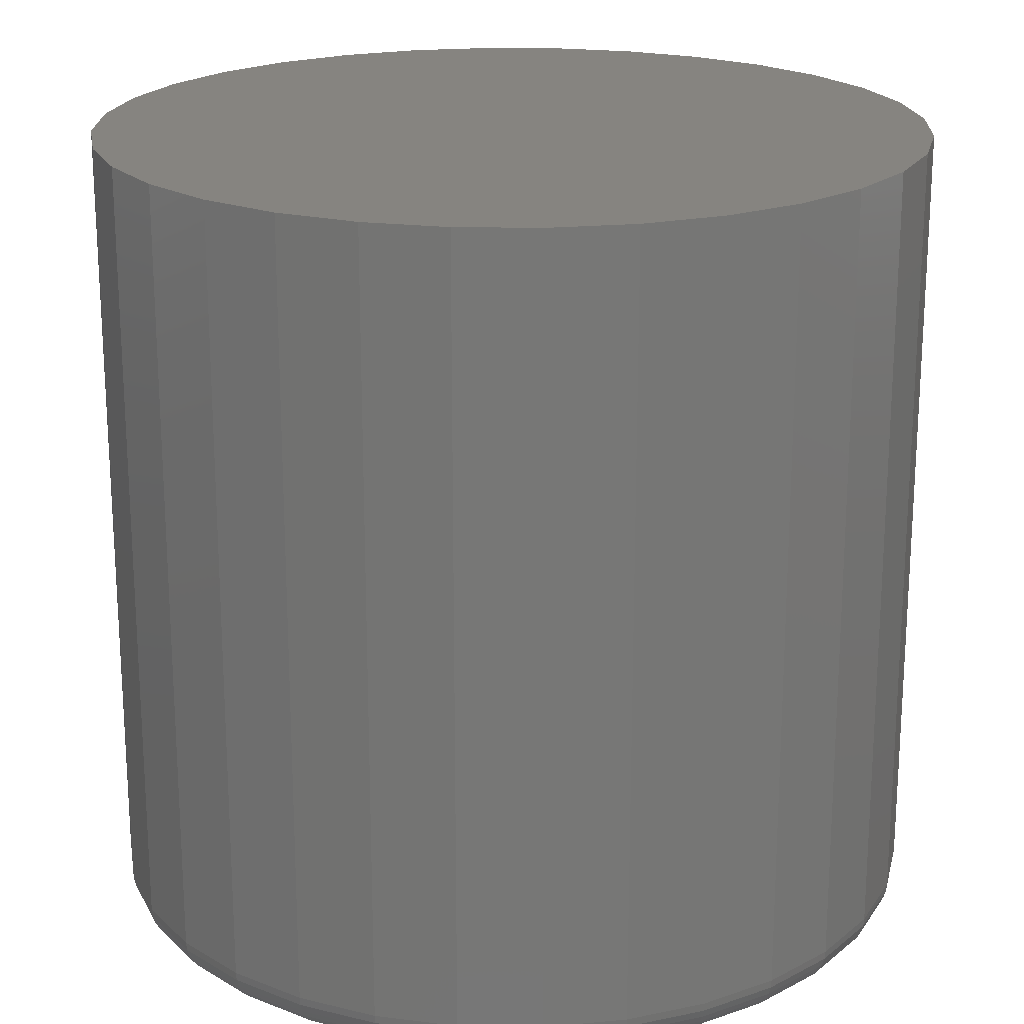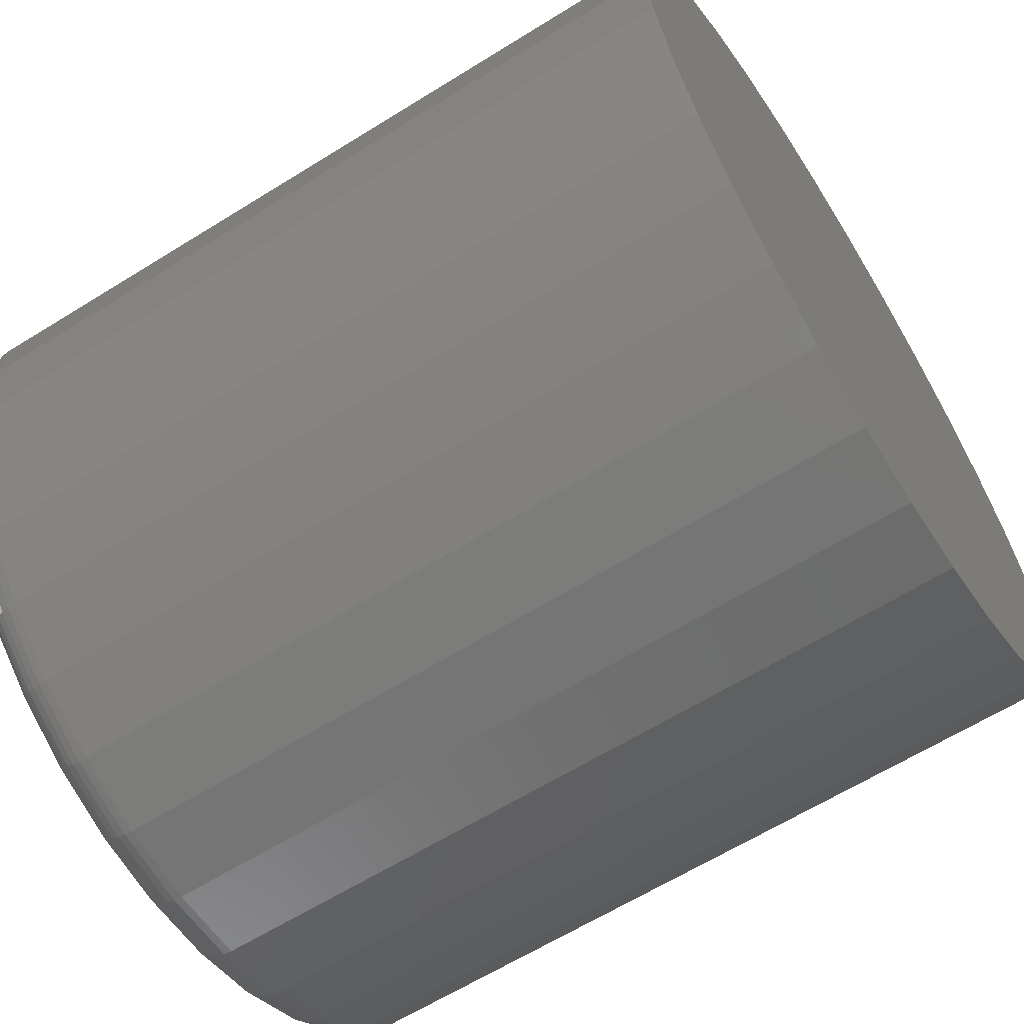
<metadata>
{"format":"stl","ext":"stl","renderer":"f3d","projection":"perspective","resolution":1024,"background":"white","views":[{"elev":20.4,"azim":-82.8,"up":"+Y"},{"elev":-63.2,"azim":122.2,"up":"+Z"}]}
</metadata>
<code>
# stl→obj: 320 verts, 636 faces
v -0.2811 -0.75 0.5365
v -0.1485 -0.75 0.5365
v -0.2148 -0.75 0.543
v -0.08473 -0.75 0.5171
v -0.3449 -0.75 0.5171
v -0.02597 -0.75 0.4857
v -0.4036 -0.75 0.4857
v 0.02553 -0.75 0.4435
v -0.4551 -0.75 0.4435
v 0.0678 -0.75 0.392
v -0.4974 -0.75 0.392
v 0.09921 -0.75 0.3332
v -0.5288 -0.75 0.3332
v 0.1186 -0.75 0.2694
v -0.5482 -0.75 0.2694
v 0.1251 -0.75 0.2031
v -0.5547 -0.75 0.2031
v 0.1186 -0.75 0.1368
v -0.5482 -0.75 0.1368
v 0.09921 -0.75 0.07306
v -0.5288 -0.75 0.07306
v 0.0678 -0.75 0.0143
v -0.4974 -0.75 0.0143
v 0.02553 -0.75 -0.03721
v -0.4551 -0.75 -0.03721
v -0.02597 -0.75 -0.07948
v -0.4036 -0.75 -0.07948
v -0.08473 -0.75 -0.1109
v -0.3449 -0.75 -0.1109
v -0.1485 -0.75 -0.1302
v -0.2811 -0.75 -0.1302
v -0.2148 -0.75 -0.1368
v 0.1641 9.758e-17 0.2031
v 0.1641 -0.7109 0.2031
v 0.1569 9.267e-17 0.1292
v 0.1569 -0.7109 0.1292
v 0.1353 8.633e-17 0.05811
v 0.1353 -0.7109 0.05811
v 0.1003 7.881e-17 -0.007407
v 0.1003 -0.7109 -0.007407
v 0.05315 7.039e-17 -0.06483
v 0.05315 -0.7109 -0.06483
v -0.004271 6.139e-17 -0.112
v -0.004271 -0.7109 -0.112
v -0.06979 5.218e-17 -0.147
v -0.06979 -0.7109 -0.147
v -0.1409 4.309e-17 -0.1685
v -0.1409 -0.7109 -0.1685
v -0.2148 3.448e-17 -0.1758
v -0.2148 -0.7109 -0.1758
v -0.2887 2.667e-17 -0.1685
v -0.2887 -0.7109 -0.1685
v -0.3598 1.998e-17 -0.147
v -0.3598 -0.7109 -0.147
v -0.4253 1.465e-17 -0.112
v -0.4253 -0.7109 -0.112
v -0.4828 1.089e-17 -0.06483
v -0.4828 -0.7109 -0.06483
v -0.5299 8.843e-18 -0.007407
v -0.5299 -0.7109 -0.007407
v -0.5649 8.592e-18 0.05811
v -0.5649 -0.7109 0.05811
v -0.5865 1.014e-17 0.1292
v -0.5865 -0.7109 0.1292
v -0.5938 1.344e-17 0.2031
v -0.5938 -0.7109 0.2031
v -0.5865 1.835e-17 0.2771
v -0.5865 -0.7109 0.2771
v -0.5649 2.469e-17 0.3481
v -0.5649 -0.7109 0.3481
v -0.5299 3.222e-17 0.4137
v -0.5299 -0.7109 0.4137
v -0.4828 4.064e-17 0.4711
v -0.4828 -0.7109 0.4711
v -0.4253 4.963e-17 0.5182
v -0.4253 -0.7109 0.5182
v -0.3598 5.885e-17 0.5532
v -0.3598 -0.7109 0.5532
v -0.2887 6.793e-17 0.5748
v -0.2887 -0.7109 0.5748
v -0.2148 7.655e-17 0.5821
v -0.2148 -0.7109 0.5821
v -0.1409 8.435e-17 0.5748
v -0.1409 -0.7109 0.5748
v -0.06979 9.105e-17 0.5532
v -0.06979 -0.7109 0.5532
v -0.004271 9.638e-17 0.5182
v -0.004271 -0.7109 0.5182
v 0.05315 1.001e-16 0.4711
v 0.05315 -0.7109 0.4711
v 0.1003 1.022e-16 0.4137
v 0.1003 -0.7109 0.4137
v 0.1353 1.024e-16 0.3481
v 0.1353 -0.7109 0.3481
v 0.1569 1.009e-16 0.2771
v 0.1569 -0.7109 0.2771
v -0.5623 -0.7492 0.2031
v -0.5556 -0.7492 0.2709
v -0.5696 -0.747 0.2031
v -0.5628 -0.747 0.2723
v -0.5764 -0.7434 0.2031
v -0.5694 -0.7434 0.2737
v -0.5823 -0.7386 0.2031
v -0.5752 -0.7386 0.2748
v -0.5872 -0.7326 0.2031
v -0.58 -0.7326 0.2758
v -0.5908 -0.7259 0.2031
v -0.5836 -0.7259 0.2765
v -0.593 -0.7186 0.2031
v -0.5857 -0.7186 0.2769
v 0.126 -0.7492 0.2709
v 0.1327 -0.7492 0.2031
v 0.1332 -0.747 0.2723
v 0.14 -0.747 0.2031
v 0.1398 -0.7434 0.2737
v 0.1468 -0.7434 0.2031
v 0.1456 -0.7386 0.2748
v 0.1527 -0.7386 0.2031
v 0.1504 -0.7326 0.2758
v 0.1576 -0.7326 0.2031
v 0.1539 -0.7259 0.2765
v 0.1612 -0.7259 0.2031
v 0.1561 -0.7186 0.2769
v 0.1634 -0.7186 0.2031
v 0.1063 -0.7492 0.3361
v 0.113 -0.747 0.3389
v 0.1193 -0.7434 0.3415
v 0.1247 -0.7386 0.3438
v 0.1292 -0.7326 0.3456
v 0.1326 -0.7259 0.347
v 0.1346 -0.7186 0.3479
v 0.07414 -0.7492 0.3962
v 0.08023 -0.747 0.4003
v 0.08585 -0.7434 0.404
v 0.09077 -0.7386 0.4073
v 0.09481 -0.7326 0.41
v 0.09781 -0.7259 0.412
v 0.09966 -0.7186 0.4132
v 0.03092 -0.7492 0.4488
v 0.0361 -0.747 0.454
v 0.04088 -0.7434 0.4588
v 0.04506 -0.7386 0.463
v 0.0485 -0.7326 0.4664
v 0.05105 -0.7259 0.469
v 0.05262 -0.7186 0.4706
v -0.02174 -0.7492 0.4921
v -0.01767 -0.747 0.4982
v -0.01392 -0.7434 0.5038
v -0.01063 -0.7386 0.5087
v -0.007928 -0.7326 0.5127
v -0.005923 -0.7259 0.5157
v -0.004688 -0.7186 0.5176
v -0.08182 -0.7492 0.5242
v -0.07901 -0.747 0.5309
v -0.07643 -0.7434 0.5372
v -0.07416 -0.7386 0.5427
v -0.07231 -0.7326 0.5471
v -0.07092 -0.7259 0.5505
v -0.07007 -0.7186 0.5525
v -0.147 -0.7492 0.544
v -0.1456 -0.747 0.5511
v -0.1443 -0.7434 0.5578
v -0.1431 -0.7386 0.5636
v -0.1422 -0.7326 0.5683
v -0.1415 -0.7259 0.5719
v -0.141 -0.7186 0.5741
v -0.2148 -0.7492 0.5506
v -0.2148 -0.747 0.558
v -0.2148 -0.7434 0.5647
v -0.2148 -0.7386 0.5706
v -0.2148 -0.7326 0.5755
v -0.2148 -0.7259 0.5791
v -0.2148 -0.7186 0.5813
v -0.2826 -0.7492 0.544
v -0.284 -0.747 0.5511
v -0.2853 -0.7434 0.5578
v -0.2865 -0.7386 0.5636
v -0.2874 -0.7326 0.5683
v -0.2882 -0.7259 0.5719
v -0.2886 -0.7186 0.5741
v -0.3478 -0.7492 0.5242
v -0.3506 -0.747 0.5309
v -0.3532 -0.7434 0.5372
v -0.3554 -0.7386 0.5427
v -0.3573 -0.7326 0.5471
v -0.3587 -0.7259 0.5505
v -0.3595 -0.7186 0.5525
v -0.4079 -0.7492 0.4921
v -0.4119 -0.747 0.4982
v -0.4157 -0.7434 0.5038
v -0.419 -0.7386 0.5087
v -0.4217 -0.7326 0.5127
v -0.4237 -0.7259 0.5157
v -0.4249 -0.7186 0.5176
v -0.4605 -0.7492 0.4488
v -0.4657 -0.747 0.454
v -0.4705 -0.7434 0.4588
v -0.4747 -0.7386 0.463
v -0.4781 -0.7326 0.4664
v -0.4807 -0.7259 0.469
v -0.4822 -0.7186 0.4706
v -0.5037 -0.7492 0.3962
v -0.5098 -0.747 0.4003
v -0.5155 -0.7434 0.404
v -0.5204 -0.7386 0.4073
v -0.5244 -0.7326 0.41
v -0.5274 -0.7259 0.412
v -0.5293 -0.7186 0.4132
v -0.5359 -0.7492 0.3361
v -0.5426 -0.747 0.3389
v -0.5489 -0.7434 0.3415
v -0.5543 -0.7386 0.3438
v -0.5588 -0.7326 0.3456
v -0.5622 -0.7259 0.347
v -0.5642 -0.7186 0.3479
v 0.126 -0.7492 0.1353
v 0.1332 -0.747 0.1339
v 0.1398 -0.7434 0.1326
v 0.1456 -0.7386 0.1314
v 0.1504 -0.7326 0.1305
v 0.1539 -0.7259 0.1298
v 0.1561 -0.7186 0.1293
v -0.5556 -0.7492 0.1353
v -0.5628 -0.747 0.1339
v -0.5694 -0.7434 0.1326
v -0.5752 -0.7386 0.1314
v -0.58 -0.7326 0.1305
v -0.5836 -0.7259 0.1298
v -0.5857 -0.7186 0.1293
v -0.5359 -0.7492 0.07014
v -0.5426 -0.747 0.06734
v -0.5489 -0.7434 0.06475
v -0.5543 -0.7386 0.06249
v -0.5588 -0.7326 0.06063
v -0.5622 -0.7259 0.05925
v -0.5642 -0.7186 0.0584
v -0.5037 -0.7492 0.01006
v -0.5098 -0.747 0.00599
v -0.5155 -0.7434 0.002238
v -0.5204 -0.7386 -0.001051
v -0.5244 -0.7326 -0.003749
v -0.5274 -0.7259 -0.005755
v -0.5293 -0.7186 -0.00699
v -0.4605 -0.7492 -0.0426
v -0.4657 -0.747 -0.04778
v -0.4705 -0.7434 -0.05256
v -0.4747 -0.7386 -0.05674
v -0.4781 -0.7326 -0.06018
v -0.4807 -0.7259 -0.06273
v -0.4822 -0.7186 -0.0643
v -0.4079 -0.7492 -0.08582
v -0.4119 -0.747 -0.09191
v -0.4157 -0.7434 -0.09752
v -0.419 -0.7386 -0.1024
v -0.4217 -0.7326 -0.1065
v -0.4237 -0.7259 -0.1095
v -0.4249 -0.7186 -0.1113
v -0.3478 -0.7492 -0.1179
v -0.3506 -0.747 -0.1247
v -0.3532 -0.7434 -0.1309
v -0.3554 -0.7386 -0.1364
v -0.3573 -0.7326 -0.1409
v -0.3587 -0.7259 -0.1442
v -0.3595 -0.7186 -0.1463
v -0.2826 -0.7492 -0.1377
v -0.284 -0.747 -0.1449
v -0.2853 -0.7434 -0.1515
v -0.2865 -0.7386 -0.1573
v -0.2874 -0.7326 -0.1621
v -0.2882 -0.7259 -0.1656
v -0.2886 -0.7186 -0.1678
v -0.2148 -0.7492 -0.1444
v -0.2148 -0.747 -0.1517
v -0.2148 -0.7434 -0.1585
v -0.2148 -0.7386 -0.1644
v -0.2148 -0.7326 -0.1692
v -0.2148 -0.7259 -0.1728
v -0.2148 -0.7186 -0.1751
v -0.147 -0.7492 -0.1377
v -0.1456 -0.747 -0.1449
v -0.1443 -0.7434 -0.1515
v -0.1431 -0.7386 -0.1573
v -0.1422 -0.7326 -0.1621
v -0.1415 -0.7259 -0.1656
v -0.141 -0.7186 -0.1678
v -0.08182 -0.7492 -0.1179
v -0.07901 -0.747 -0.1247
v -0.07643 -0.7434 -0.1309
v -0.07416 -0.7386 -0.1364
v -0.07231 -0.7326 -0.1409
v -0.07092 -0.7259 -0.1442
v -0.07007 -0.7186 -0.1463
v -0.02174 -0.7492 -0.08582
v -0.01767 -0.747 -0.09191
v -0.01392 -0.7434 -0.09752
v -0.01063 -0.7386 -0.1024
v -0.007928 -0.7326 -0.1065
v -0.005923 -0.7259 -0.1095
v -0.004688 -0.7186 -0.1113
v 0.03092 -0.7492 -0.0426
v 0.0361 -0.747 -0.04778
v 0.04088 -0.7434 -0.05256
v 0.04506 -0.7386 -0.05674
v 0.0485 -0.7326 -0.06018
v 0.05105 -0.7259 -0.06273
v 0.05262 -0.7186 -0.0643
v 0.07414 -0.7492 0.01006
v 0.08023 -0.747 0.00599
v 0.08585 -0.7434 0.002238
v 0.09077 -0.7386 -0.001051
v 0.09481 -0.7326 -0.003749
v 0.09781 -0.7259 -0.005755
v 0.09966 -0.7186 -0.00699
v 0.1063 -0.7492 0.07014
v 0.113 -0.747 0.06734
v 0.1193 -0.7434 0.06475
v 0.1247 -0.7386 0.06249
v 0.1292 -0.7326 0.06063
v 0.1326 -0.7259 0.05925
v 0.1346 -0.7186 0.0584
f 1 2 3
f 2 1 4
f 4 1 5
f 4 5 6
f 6 5 7
f 6 7 8
f 8 7 9
f 8 9 10
f 10 9 11
f 10 11 12
f 12 11 13
f 12 13 14
f 14 13 15
f 14 15 16
f 16 15 17
f 16 17 18
f 18 17 19
f 18 19 20
f 20 19 21
f 20 21 22
f 22 21 23
f 22 23 24
f 24 23 25
f 24 25 26
f 26 25 27
f 26 27 28
f 28 27 29
f 28 29 30
f 30 29 31
f 30 31 32
f 33 34 35
f 35 34 36
f 35 36 37
f 37 36 38
f 37 38 39
f 39 38 40
f 39 40 41
f 41 40 42
f 41 42 43
f 43 42 44
f 43 44 45
f 45 44 46
f 45 46 47
f 47 46 48
f 47 48 49
f 49 48 50
f 49 50 51
f 51 50 52
f 51 52 53
f 53 52 54
f 53 54 55
f 55 54 56
f 55 56 57
f 57 56 58
f 57 58 59
f 59 58 60
f 59 60 61
f 61 60 62
f 61 62 63
f 63 62 64
f 63 64 65
f 65 64 66
f 65 66 67
f 67 66 68
f 67 68 69
f 69 68 70
f 69 70 71
f 71 70 72
f 71 72 73
f 73 72 74
f 73 74 75
f 75 74 76
f 75 76 77
f 77 76 78
f 77 78 79
f 79 78 80
f 79 80 81
f 81 80 82
f 81 82 83
f 83 82 84
f 83 84 85
f 85 84 86
f 85 86 87
f 87 86 88
f 87 88 89
f 89 88 90
f 89 90 91
f 91 90 92
f 91 92 93
f 93 92 94
f 93 94 95
f 95 94 96
f 95 96 33
f 33 96 34
f 17 15 97
f 97 15 98
f 97 98 99
f 99 98 100
f 99 100 101
f 101 100 102
f 101 102 103
f 103 102 104
f 103 104 105
f 105 104 106
f 105 106 107
f 107 106 108
f 107 108 109
f 109 108 110
f 109 110 66
f 66 110 68
f 14 16 111
f 111 16 112
f 111 112 113
f 113 112 114
f 113 114 115
f 115 114 116
f 115 116 117
f 117 116 118
f 117 118 119
f 119 118 120
f 119 120 121
f 121 120 122
f 121 122 123
f 123 122 124
f 123 124 96
f 96 124 34
f 12 14 125
f 125 14 111
f 125 111 126
f 126 111 113
f 126 113 127
f 127 113 115
f 127 115 128
f 128 115 117
f 128 117 129
f 129 117 119
f 129 119 130
f 130 119 121
f 130 121 131
f 131 121 123
f 131 123 94
f 94 123 96
f 10 12 132
f 132 12 125
f 132 125 133
f 133 125 126
f 133 126 134
f 134 126 127
f 134 127 135
f 135 127 128
f 135 128 136
f 136 128 129
f 136 129 137
f 137 129 130
f 137 130 138
f 138 130 131
f 138 131 92
f 92 131 94
f 8 10 139
f 139 10 132
f 139 132 140
f 140 132 133
f 140 133 141
f 141 133 134
f 141 134 142
f 142 134 135
f 142 135 143
f 143 135 136
f 143 136 144
f 144 136 137
f 144 137 145
f 145 137 138
f 145 138 90
f 90 138 92
f 6 8 146
f 146 8 139
f 146 139 147
f 147 139 140
f 147 140 148
f 148 140 141
f 148 141 149
f 149 141 142
f 149 142 150
f 150 142 143
f 150 143 151
f 151 143 144
f 151 144 152
f 152 144 145
f 152 145 88
f 88 145 90
f 4 6 153
f 153 6 146
f 153 146 154
f 154 146 147
f 154 147 155
f 155 147 148
f 155 148 156
f 156 148 149
f 156 149 157
f 157 149 150
f 157 150 158
f 158 150 151
f 158 151 159
f 159 151 152
f 159 152 86
f 86 152 88
f 2 4 160
f 160 4 153
f 160 153 161
f 161 153 154
f 161 154 162
f 162 154 155
f 162 155 163
f 163 155 156
f 163 156 164
f 164 156 157
f 164 157 165
f 165 157 158
f 165 158 166
f 166 158 159
f 166 159 84
f 84 159 86
f 3 2 167
f 167 2 160
f 167 160 168
f 168 160 161
f 168 161 169
f 169 161 162
f 169 162 170
f 170 162 163
f 170 163 171
f 171 163 164
f 171 164 172
f 172 164 165
f 172 165 173
f 173 165 166
f 173 166 82
f 82 166 84
f 1 3 174
f 174 3 167
f 174 167 175
f 175 167 168
f 175 168 176
f 176 168 169
f 176 169 177
f 177 169 170
f 177 170 178
f 178 170 171
f 178 171 179
f 179 171 172
f 179 172 180
f 180 172 173
f 180 173 80
f 80 173 82
f 5 1 181
f 181 1 174
f 181 174 182
f 182 174 175
f 182 175 183
f 183 175 176
f 183 176 184
f 184 176 177
f 184 177 185
f 185 177 178
f 185 178 186
f 186 178 179
f 186 179 187
f 187 179 180
f 187 180 78
f 78 180 80
f 7 5 188
f 188 5 181
f 188 181 189
f 189 181 182
f 189 182 190
f 190 182 183
f 190 183 191
f 191 183 184
f 191 184 192
f 192 184 185
f 192 185 193
f 193 185 186
f 193 186 194
f 194 186 187
f 194 187 76
f 76 187 78
f 9 7 195
f 195 7 188
f 195 188 196
f 196 188 189
f 196 189 197
f 197 189 190
f 197 190 198
f 198 190 191
f 198 191 199
f 199 191 192
f 199 192 200
f 200 192 193
f 200 193 201
f 201 193 194
f 201 194 74
f 74 194 76
f 11 9 202
f 202 9 195
f 202 195 203
f 203 195 196
f 203 196 204
f 204 196 197
f 204 197 205
f 205 197 198
f 205 198 206
f 206 198 199
f 206 199 207
f 207 199 200
f 207 200 208
f 208 200 201
f 208 201 72
f 72 201 74
f 13 11 209
f 209 11 202
f 209 202 210
f 210 202 203
f 210 203 211
f 211 203 204
f 211 204 212
f 212 204 205
f 212 205 213
f 213 205 206
f 213 206 214
f 214 206 207
f 214 207 215
f 215 207 208
f 215 208 70
f 70 208 72
f 15 13 98
f 98 13 209
f 98 209 100
f 100 209 210
f 100 210 102
f 102 210 211
f 102 211 104
f 104 211 212
f 104 212 106
f 106 212 213
f 106 213 108
f 108 213 214
f 108 214 110
f 110 214 215
f 110 215 68
f 68 215 70
f 16 18 112
f 112 18 216
f 112 216 114
f 114 216 217
f 114 217 116
f 116 217 218
f 116 218 118
f 118 218 219
f 118 219 120
f 120 219 220
f 120 220 122
f 122 220 221
f 122 221 124
f 124 221 222
f 124 222 34
f 34 222 36
f 19 17 223
f 223 17 97
f 223 97 224
f 224 97 99
f 224 99 225
f 225 99 101
f 225 101 226
f 226 101 103
f 226 103 227
f 227 103 105
f 227 105 228
f 228 105 107
f 228 107 229
f 229 107 109
f 229 109 64
f 64 109 66
f 21 19 230
f 230 19 223
f 230 223 231
f 231 223 224
f 231 224 232
f 232 224 225
f 232 225 233
f 233 225 226
f 233 226 234
f 234 226 227
f 234 227 235
f 235 227 228
f 235 228 236
f 236 228 229
f 236 229 62
f 62 229 64
f 23 21 237
f 237 21 230
f 237 230 238
f 238 230 231
f 238 231 239
f 239 231 232
f 239 232 240
f 240 232 233
f 240 233 241
f 241 233 234
f 241 234 242
f 242 234 235
f 242 235 243
f 243 235 236
f 243 236 60
f 60 236 62
f 25 23 244
f 244 23 237
f 244 237 245
f 245 237 238
f 245 238 246
f 246 238 239
f 246 239 247
f 247 239 240
f 247 240 248
f 248 240 241
f 248 241 249
f 249 241 242
f 249 242 250
f 250 242 243
f 250 243 58
f 58 243 60
f 27 25 251
f 251 25 244
f 251 244 252
f 252 244 245
f 252 245 253
f 253 245 246
f 253 246 254
f 254 246 247
f 254 247 255
f 255 247 248
f 255 248 256
f 256 248 249
f 256 249 257
f 257 249 250
f 257 250 56
f 56 250 58
f 29 27 258
f 258 27 251
f 258 251 259
f 259 251 252
f 259 252 260
f 260 252 253
f 260 253 261
f 261 253 254
f 261 254 262
f 262 254 255
f 262 255 263
f 263 255 256
f 263 256 264
f 264 256 257
f 264 257 54
f 54 257 56
f 31 29 265
f 265 29 258
f 265 258 266
f 266 258 259
f 266 259 267
f 267 259 260
f 267 260 268
f 268 260 261
f 268 261 269
f 269 261 262
f 269 262 270
f 270 262 263
f 270 263 271
f 271 263 264
f 271 264 52
f 52 264 54
f 32 31 272
f 272 31 265
f 272 265 273
f 273 265 266
f 273 266 274
f 274 266 267
f 274 267 275
f 275 267 268
f 275 268 276
f 276 268 269
f 276 269 277
f 277 269 270
f 277 270 278
f 278 270 271
f 278 271 50
f 50 271 52
f 30 32 279
f 279 32 272
f 279 272 280
f 280 272 273
f 280 273 281
f 281 273 274
f 281 274 282
f 282 274 275
f 282 275 283
f 283 275 276
f 283 276 284
f 284 276 277
f 284 277 285
f 285 277 278
f 285 278 48
f 48 278 50
f 28 30 286
f 286 30 279
f 286 279 287
f 287 279 280
f 287 280 288
f 288 280 281
f 288 281 289
f 289 281 282
f 289 282 290
f 290 282 283
f 290 283 291
f 291 283 284
f 291 284 292
f 292 284 285
f 292 285 46
f 46 285 48
f 26 28 293
f 293 28 286
f 293 286 294
f 294 286 287
f 294 287 295
f 295 287 288
f 295 288 296
f 296 288 289
f 296 289 297
f 297 289 290
f 297 290 298
f 298 290 291
f 298 291 299
f 299 291 292
f 299 292 44
f 44 292 46
f 24 26 300
f 300 26 293
f 300 293 301
f 301 293 294
f 301 294 302
f 302 294 295
f 302 295 303
f 303 295 296
f 303 296 304
f 304 296 297
f 304 297 305
f 305 297 298
f 305 298 306
f 306 298 299
f 306 299 42
f 42 299 44
f 22 24 307
f 307 24 300
f 307 300 308
f 308 300 301
f 308 301 309
f 309 301 302
f 309 302 310
f 310 302 303
f 310 303 311
f 311 303 304
f 311 304 312
f 312 304 305
f 312 305 313
f 313 305 306
f 313 306 40
f 40 306 42
f 20 22 314
f 314 22 307
f 314 307 315
f 315 307 308
f 315 308 316
f 316 308 309
f 316 309 317
f 317 309 310
f 317 310 318
f 318 310 311
f 318 311 319
f 319 311 312
f 319 312 320
f 320 312 313
f 320 313 38
f 38 313 40
f 18 20 216
f 216 20 314
f 216 314 217
f 217 314 315
f 217 315 218
f 218 315 316
f 218 316 219
f 219 316 317
f 219 317 220
f 220 317 318
f 220 318 221
f 221 318 319
f 221 319 222
f 222 319 320
f 222 320 36
f 36 320 38
f 81 83 79
f 49 51 47
f 47 51 53
f 47 53 45
f 45 53 55
f 45 55 43
f 43 55 57
f 43 57 41
f 41 57 59
f 41 59 39
f 39 59 61
f 39 61 37
f 37 61 63
f 37 63 35
f 35 63 65
f 35 65 33
f 33 65 67
f 33 67 95
f 95 67 69
f 95 69 93
f 93 69 71
f 93 71 91
f 91 71 73
f 91 73 89
f 89 73 75
f 89 75 87
f 87 75 77
f 87 77 85
f 85 77 79
f 85 79 83

</code>
